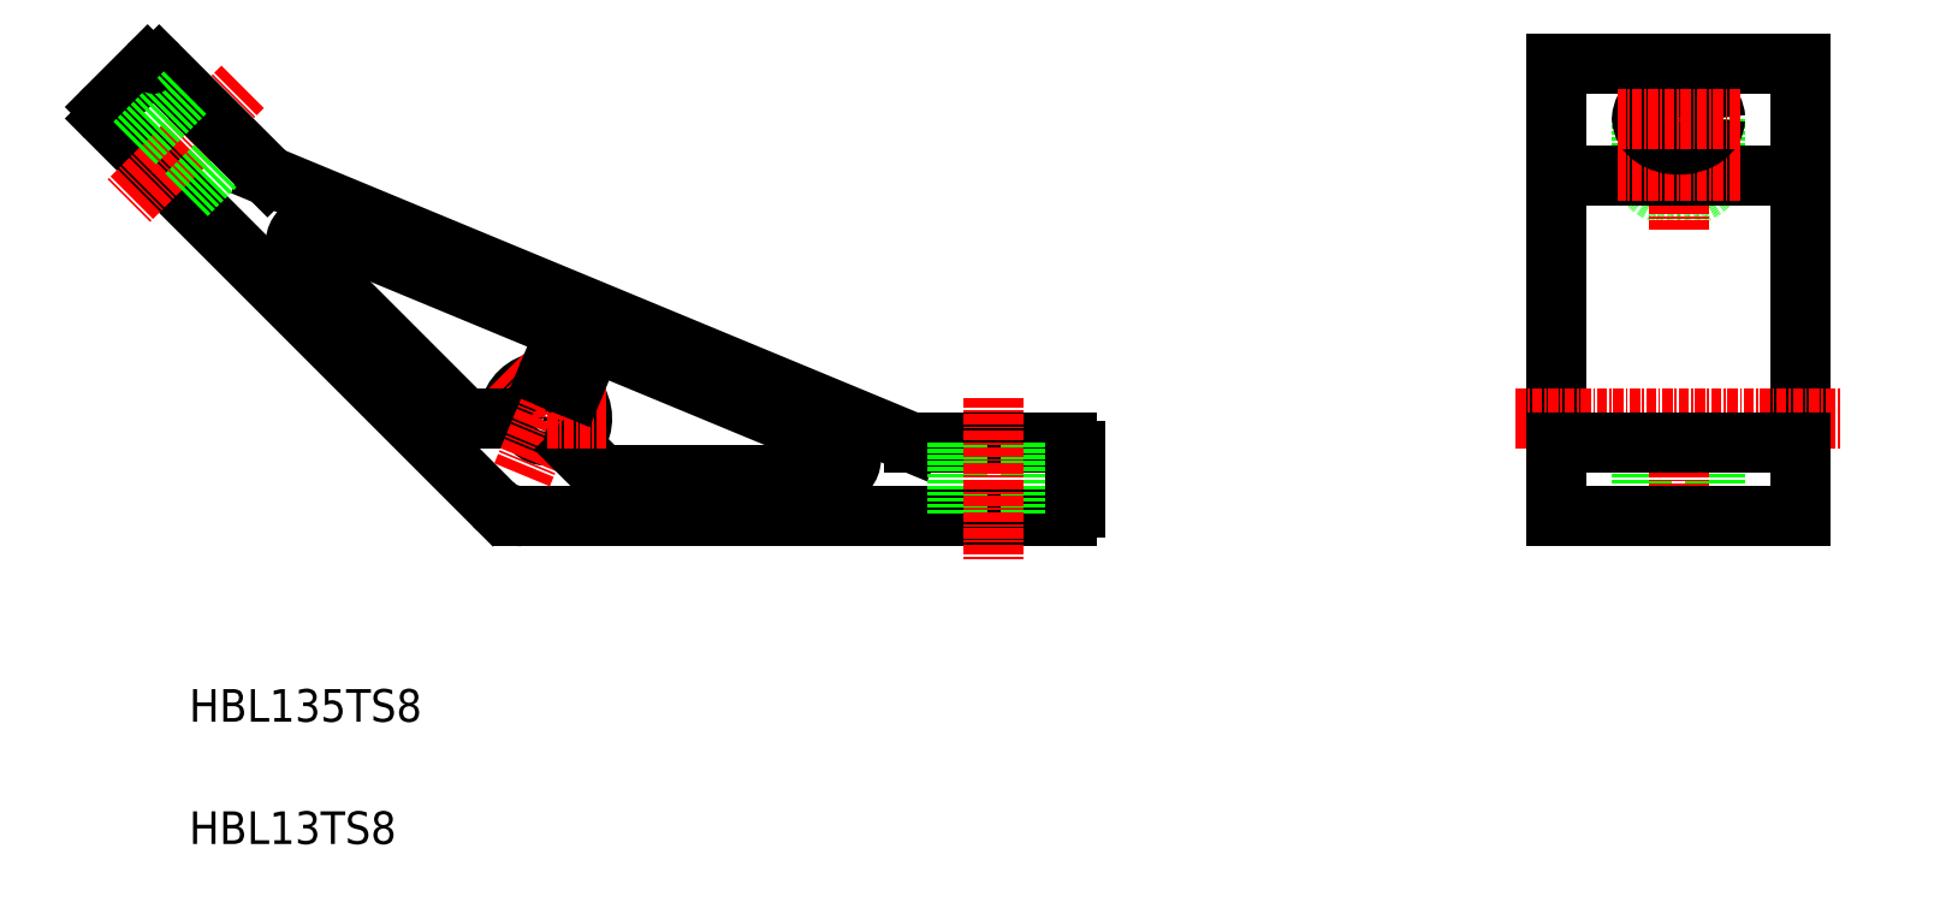
<metadata>
{"format":"dxf","ext":"dxf","renderer":"ezdxf+matplotlib","layout":"modelspace","background":"white","min_lineweight":24,"dpi":150}
</metadata>
<code>
0
SECTION
2
ENTITIES
0
TEXT
8
0
10
-43.72
20
-37.23
30
0
40
4
1
HBL135TS8
0
TEXT
8
0
10
-43.72
20
-52.23
30
0
40
4
1
HBL13TS8
0
LINE
8
0
10
45.23
20
-3
30
0
11
64.03
21
-3
31
0
0
LINE
8
0
10
-2.899
20
-12
30
0
11
64.03
21
-12
31
0
0
ARC
8
0
10
-2.899
20
-7
30
0
40
5
50
225
51
270
0
LINE
8
0
10
-27.86
20
23.4
30
0
11
0.7298
21
11.56
31
0
0
LINE
8
0
10
-10.19
20
0.2929
30
0
11
-30.04
21
20.14
31
0
0
LINE
8
0
10
-6.435
20
-10.54
30
0
11
-53.76
21
36.79
31
0
0
LINE
8
0
10
-33.78
20
29.64
30
0
11
44.85
21
-2.924
31
0
0
LINE
8
CENTER
10
-37.14
20
40.68
30
0
11
-51.29
21
26.54
31
0
0
LINE
8
0
10
-37.85
20
33.61
30
0
11
-44.21
21
27.24
31
0
0
LINE
8
0
10
-34.1
20
29.86
30
0
11
-47.4
21
43.15
31
0
0
ARC
8
0
10
-28.63
20
21.56
30
0
40
2
50
67.5
51
225
0
ARC
8
0
10
-33.4
20
30.57
30
0
40
1
50
225
51
247.5
0
LINE
8
0
10
-53.76
20
38.2
30
0
11
-48.81
21
43.15
31
0
0
ARC
8
0
10
-53.05
20
37.5
30
0
40
1
50
135
51
225
0
LINE
8
0
10
-44.21
20
39.97
30
0
11
-50.58
21
33.61
31
0
0
ARC
8
0
10
-48.1
20
42.45
30
0
40
1
50
45
51
135
0
LINE
8
0
10
7.659
20
8.691
30
0
11
36.25
21
-3.152
31
0
0
LINE
8
0
10
7.414
20
-7
30
0
11
35.49
21
-7
31
0
0
ARC
8
0
10
-0.03556
20
9.713
30
0
40
2
50
337.5
51
67.5
0
ARC
8
0
10
0
20
0
30
0
40
4.5
50
97.5
51
169.5
0
LINE
8
CENTER
10
-5.303
20
5.303
30
0
11
5e-07
21
5e-06
31
0
0
LINE
8
0
10
-9.485
20
0
30
0
11
-5.408
21
0
31
0
0
ARC
8
0
10
-9.485
20
1
30
0
40
1
50
225
51
270
0
ARC
8
0
10
-5.408
20
1
30
0
40
1
50
270
51
349.5
0
ARC
8
0
10
0
20
0
30
0
40
4.5
50
325.5
51
37.5
0
CIRCLE
8
0
10
0
20
0
30
0
40
2.1
0
LINE
8
CENTER
10
-2.87
20
-6.929
30
0
11
2.87
21
6.929
31
0
0
LINE
8
0
10
3.824
20
-3.824
30
0
11
6.707
21
-6.707
31
0
0
ARC
8
0
10
4.531
20
-3.117
30
0
40
1
50
145.5
51
225
0
ARC
8
0
10
7.414
20
-6
30
0
40
1
50
225
51
270
0
ARC
8
0
10
6.894
20
6.843
30
0
40
2
50
67.5
51
157.5
0
LINE
8
CENTER
10
7.5
20
0
30
0
11
0
21
0
31
0
0
LINE
8
0
10
5.046
20
7.609
30
0
11
3.44
21
3.731
31
0
0
LINE
8
0
10
1.812
20
8.948
30
0
11
0.206
21
5.07
31
0
0
ARC
8
0
10
-0.7179
20
5.453
30
0
40
1
50
277.5
51
337.5
0
POINT
8
0
10
0
20
0
30
0
0
POINT
8
0
10
0
20
0
30
0
0
POINT
8
0
10
0
20
0
30
0
0
POINT
8
0
10
0
20
0
30
0
0
POINT
8
0
10
0
20
0
30
0
0
POINT
8
0
10
0
20
0
30
0
0
POINT
8
0
10
0
20
0
30
0
0
ARC
8
0
10
4.363
20
3.348
30
0
40
1
50
157.5
51
217.5
0
ARC
8
0
10
35.49
20
-5
30
0
40
2
50
270
51
67.5
0
ARC
8
0
10
45.23
20
-2
30
0
40
1
50
247.5
51
270
0
ARC
8
0
10
64.03
20
-11
30
0
40
1
50
270
51
0
0
LINE
8
0
10
154
20
43.45
30
0
11
154
21
-12
31
0
0
LINE
8
0
10
134.5
20
-3
30
0
11
134.5
21
-12
31
0
0
LINE
8
0
10
143.5
20
-3
30
0
11
143.5
21
-12
31
0
0
LINE
8
CENTER
10
139
20
0
30
0
11
139
21
-15
31
0
0
LINE
8
0
10
50.53
20
-3
30
0
11
50.53
21
-12
31
0
0
LINE
8
0
10
59.53
20
-3
30
0
11
59.53
21
-12
31
0
0
LINE
8
CENTER
10
55.03
20
2.5
30
0
11
55.03
21
-17.5
31
0
0
LINE
8
0
10
124
20
43.45
30
0
11
124
21
-12
31
0
0
LINE
8
0
10
124
20
-12
30
0
11
154
21
-12
31
0
0
POINT
8
0
10
139
20
-12
30
0
0
LINE
8
0
10
65.03
20
-4
30
0
11
65.03
21
-11
31
0
0
ARC
8
0
10
64.03
20
-4
30
0
40
1
50
0
51
90
0
POLYLINE
8
0
66
     1
10
0
20
0
30
0
70
     1
0
VERTEX
8
0
10
143.5
20
30.43
30
0
42
0.09849
0
VERTEX
8
0
10
143.2
20
31.64
30
0
42
0.09849
0
VERTEX
8
0
10
142.2
20
32.68
30
0
42
0.09849
0
VERTEX
8
0
10
140.8
20
33.37
30
0
42
0.09849
0
VERTEX
8
0
10
139
20
33.61
30
0
42
0.09849
0
VERTEX
8
0
10
137.3
20
33.37
30
0
42
0.09849
0
VERTEX
8
0
10
135.9
20
32.68
30
0
42
0.09849
0
VERTEX
8
0
10
134.9
20
31.64
30
0
42
0.09849
0
VERTEX
8
0
10
134.5
20
30.43
30
0
42
0.09849
0
VERTEX
8
0
10
134.9
20
29.21
30
0
42
0.09849
0
VERTEX
8
0
10
135.9
20
28.18
30
0
42
0.09849
0
VERTEX
8
0
10
137.3
20
27.49
30
0
42
0.09849
0
VERTEX
8
0
10
139
20
27.24
30
0
42
0.09849
0
VERTEX
8
0
10
140.8
20
27.49
30
0
42
0.09849
0
VERTEX
8
0
10
142.2
20
28.18
30
0
42
0.09849
0
VERTEX
8
0
10
143.2
20
29.21
30
0
42
0.09849
0
SEQEND
8
0
0
LINE
8
0
10
134.5
20
36.79
30
0
11
134.5
21
30.43
31
0
0
LINE
8
CENTER
10
139
20
44.29
30
0
11
139
21
23.11
31
0
0
LINE
8
0
10
143.5
20
36.79
30
0
11
143.5
21
30.43
31
0
0
LINE
8
CENTER
10
119
20
0
30
0
11
159
21
0
31
0
0
LINE
8
0
10
124
20
-3
30
0
11
154
21
-3
31
0
0
LINE
8
0
10
124
20
29.72
30
0
11
154
21
29.72
31
0
0
LINE
8
CENTER
10
146.5
20
30.43
30
0
11
131.5
21
30.43
31
0
0
POINT
8
0
10
139
20
30.43
30
0
0
POINT
8
0
10
139
20
30.43
30
0
0
POINT
8
0
10
139
20
30.43
30
0
0
LINE
8
0
10
124
20
43.45
30
0
11
154
21
43.45
31
0
0
POLYLINE
8
0
66
     1
10
0
20
0
30
0
70
     1
0
VERTEX
8
0
10
143.5
20
36.79
30
0
42
0.09849
0
VERTEX
8
0
10
143.2
20
38.01
30
0
42
0.09849
0
VERTEX
8
0
10
142.2
20
39.04
30
0
42
0.09849
0
VERTEX
8
0
10
140.8
20
39.73
30
0
42
0.09849
0
VERTEX
8
0
10
139
20
39.97
30
0
42
0.09849
0
VERTEX
8
0
10
137.3
20
39.73
30
0
42
0.09849
0
VERTEX
8
0
10
135.9
20
39.04
30
0
42
0.09849
0
VERTEX
8
0
10
134.9
20
38.01
30
0
42
0.09849
0
VERTEX
8
0
10
134.5
20
36.79
30
0
42
0.09849
0
VERTEX
8
0
10
134.9
20
35.57
30
0
42
0.09849
0
VERTEX
8
0
10
135.9
20
34.54
30
0
42
0.09849
0
VERTEX
8
0
10
137.3
20
33.85
30
0
42
0.09849
0
VERTEX
8
0
10
139
20
33.61
30
0
42
0.09849
0
VERTEX
8
0
10
140.8
20
33.85
30
0
42
0.09849
0
VERTEX
8
0
10
142.2
20
34.54
30
0
42
0.09849
0
VERTEX
8
0
10
143.2
20
35.57
30
0
42
0.09849
0
SEQEND
8
0
0
LINE
8
CENTER
10
146.5
20
36.79
30
0
11
131.5
21
36.79
31
0
0
POINT
8
CENTER
10
139
20
36.79
30
0
0
ENDSEC
0
EOF

</code>
